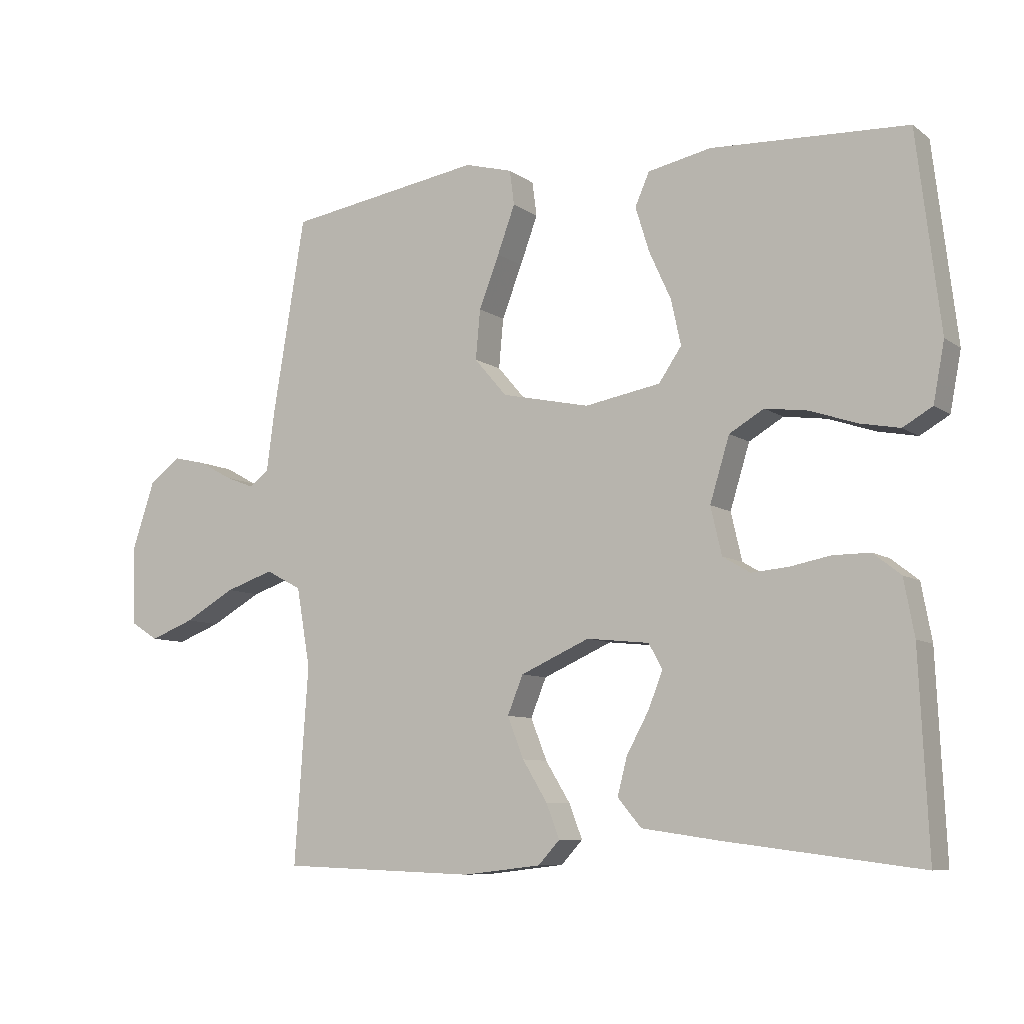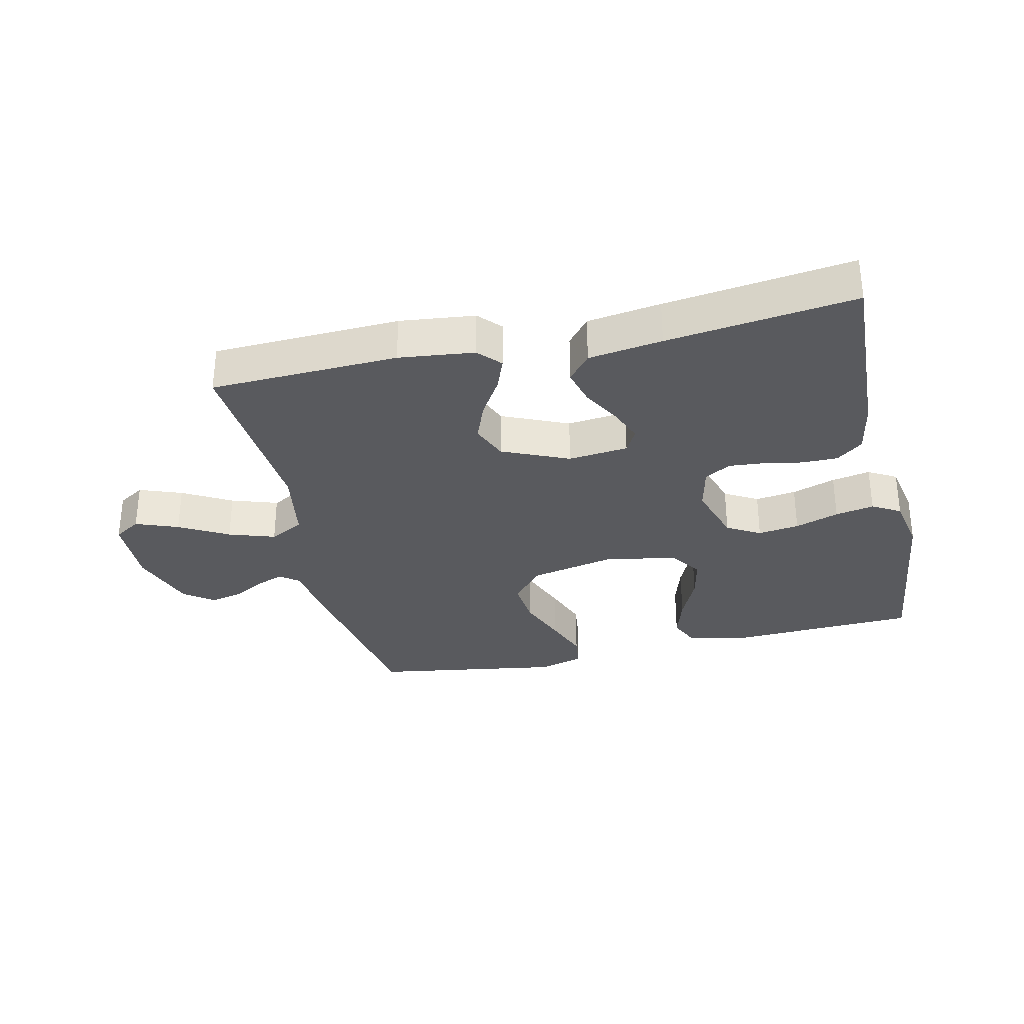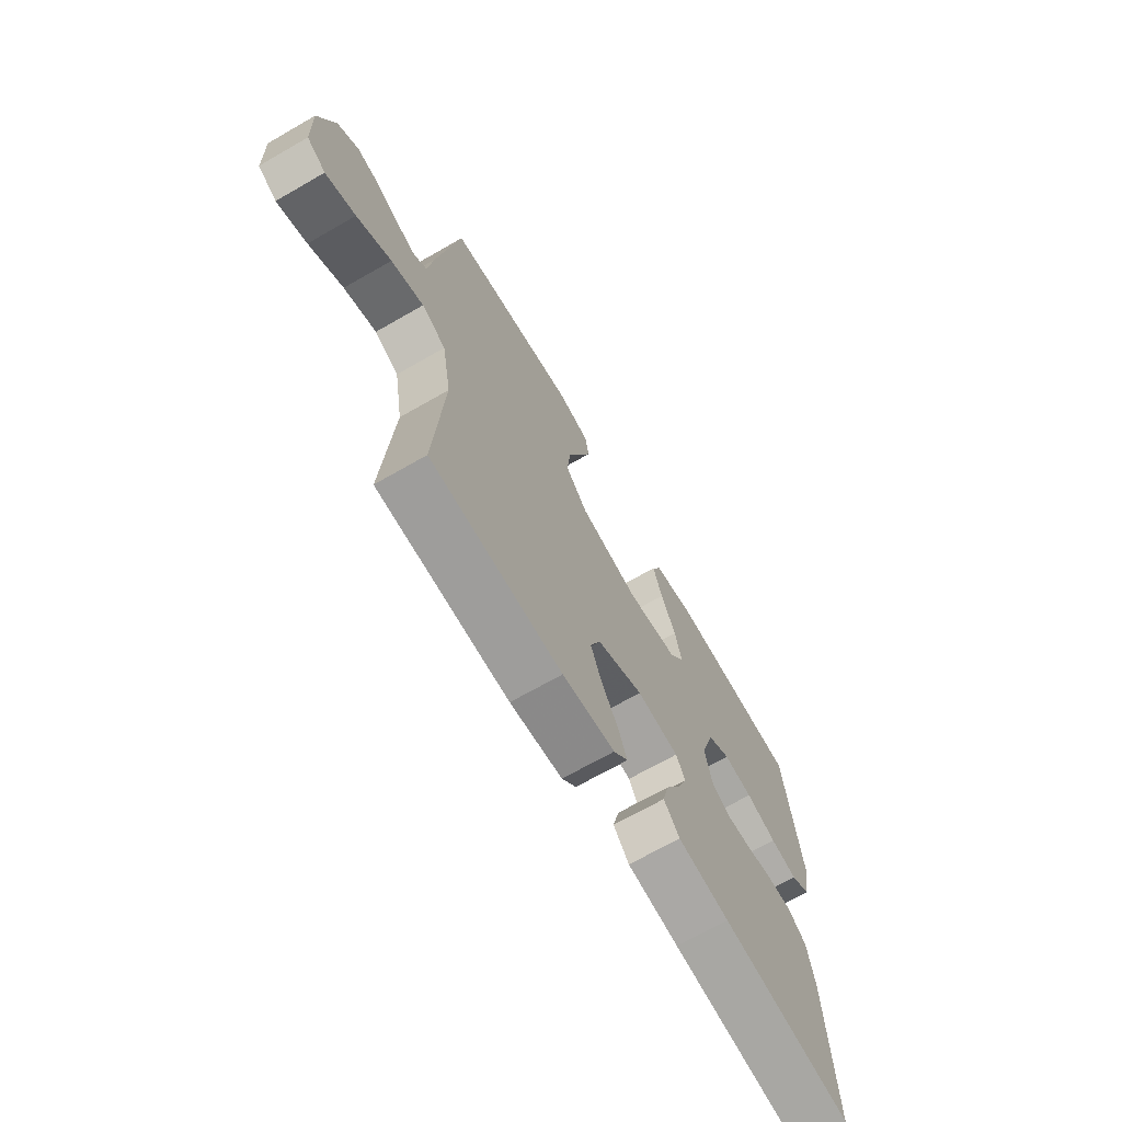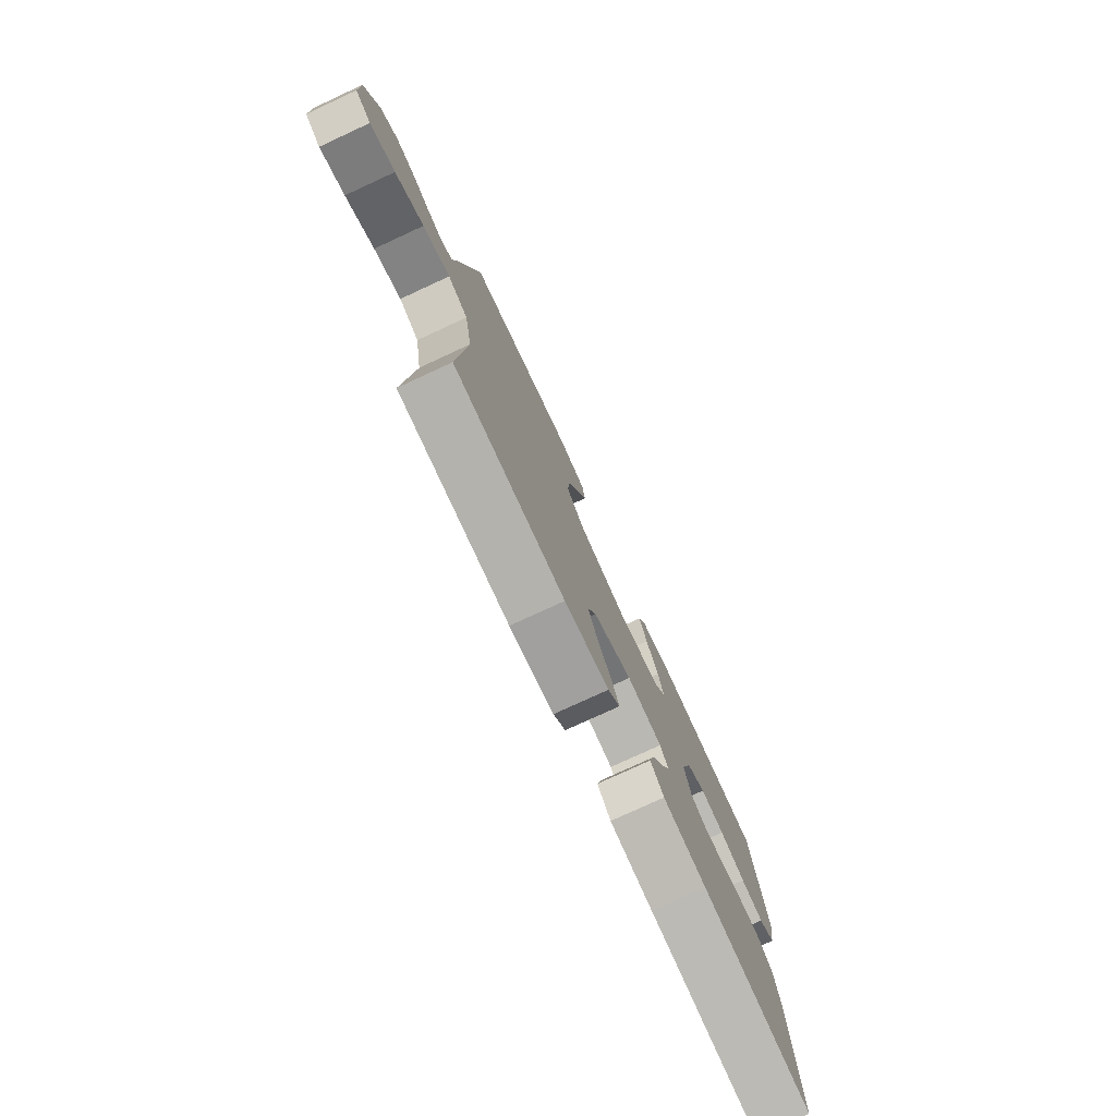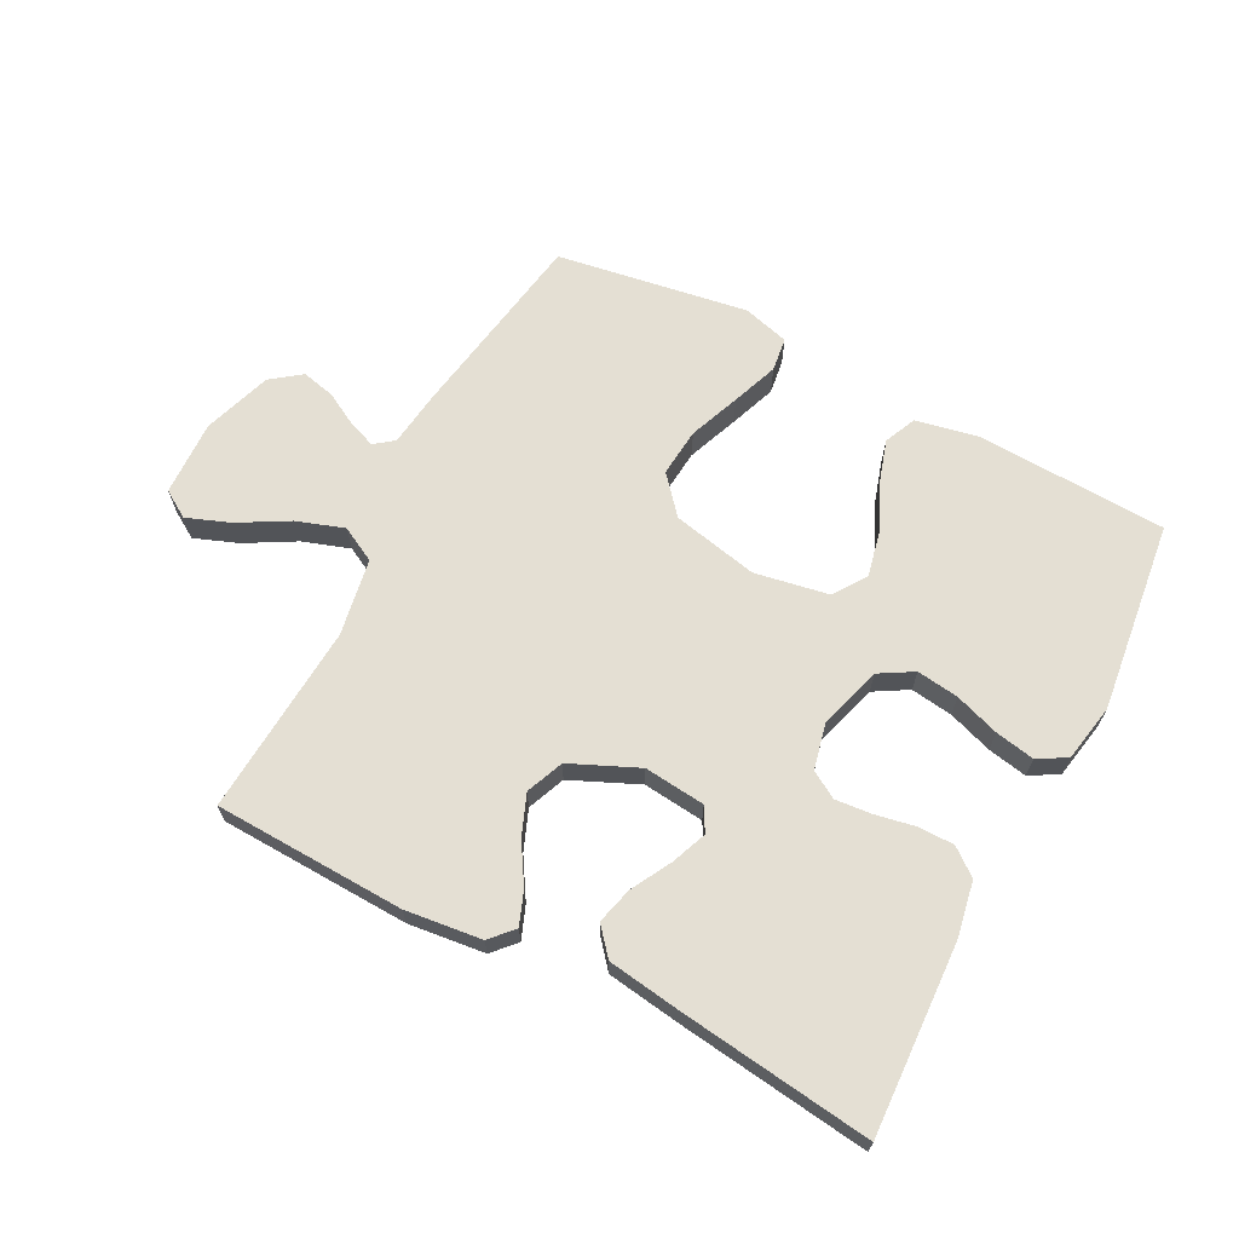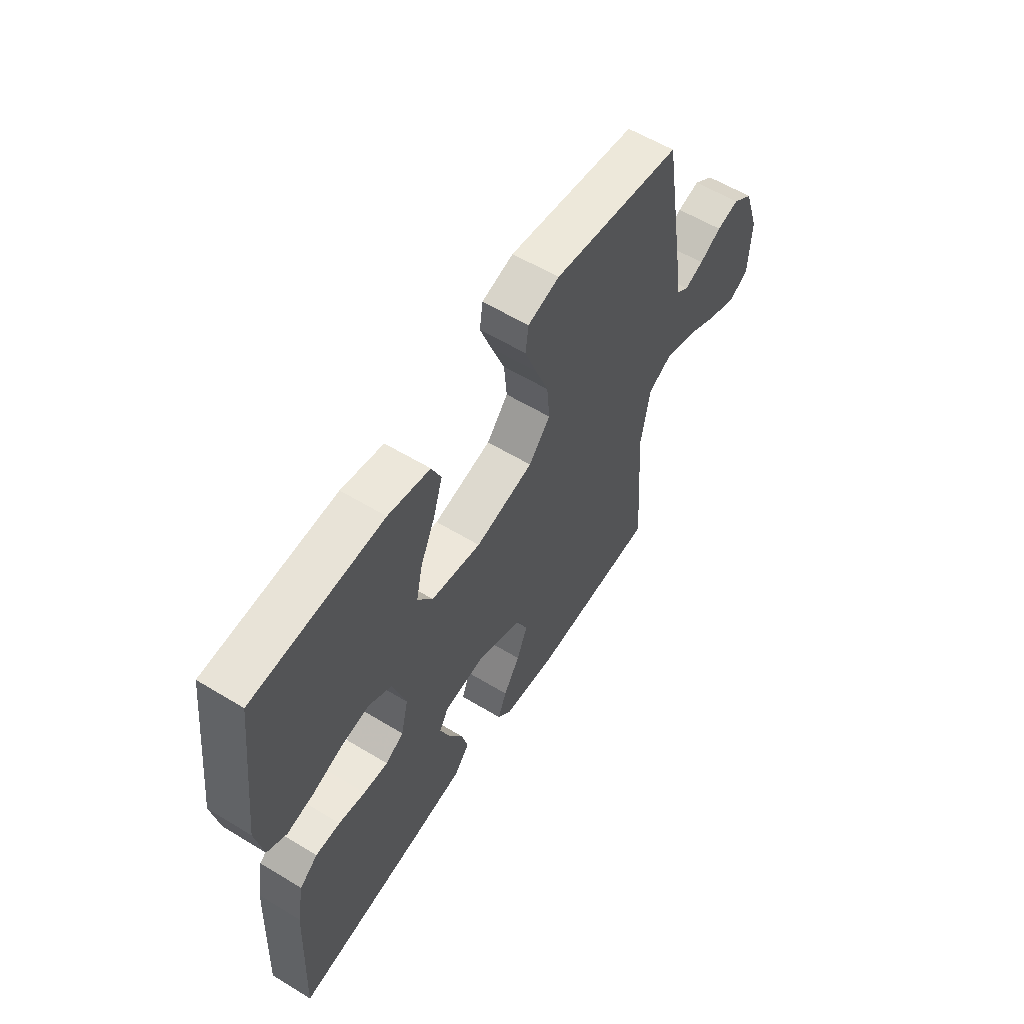
<metadata>
{"format":"obj","ext":"obj","renderer":"f3d","projection":"perspective","resolution":1024,"background":"white","views":[{"elev":-8.2,"azim":-150.7,"up":"+Z"},{"elev":-31.6,"azim":-167.0,"up":"+Y"},{"elev":-68.8,"azim":119.9,"up":"+Z"},{"elev":-77.6,"azim":114.8,"up":"+Z"},{"elev":66.7,"azim":-152.5,"up":"+Y"},{"elev":58.5,"azim":-57.9,"up":"+Z"}]}
</metadata>
<code>
v -0.5 0.07 -0.5
v -0.486 0.07 -0.2
v -0.47 0.07 -0.114
v -0.428 0.07 -0.081
v -0.371 0.07 -0.081
v -0.309 0.07 -0.093
v -0.252 0.07 -0.098
v -0.21 0.07 -0.073
v -0.193 0.07 0
v -0.223 0.07 0.098
v -0.276 0.07 0.129
v -0.342 0.07 0.12
v -0.412 0.07 0.096
v -0.474 0.07 0.084
v -0.519 0.07 0.11
v -0.536 0.07 0.2
v -0.5 0.07 0.5
v -0.2 0.07 0.513
v -0.103 0.07 0.493
v -0.081 0.07 0.443
v -0.102 0.07 0.375
v -0.136 0.07 0.3
v -0.151 0.07 0.231
v -0.116 0.07 0.18
v 0 0.07 0.159
v 0.135 0.07 0.188
v 0.185 0.07 0.246
v 0.178 0.07 0.322
v 0.147 0.07 0.402
v 0.12 0.07 0.475
v 0.127 0.07 0.528
v 0.2 0.07 0.548
v 0.5 0.07 0.5
v 0.55 0.07 0.2
v 0.562 0.07 0.109
v 0.592 0.07 0.086
v 0.636 0.07 0.103
v 0.687 0.07 0.131
v 0.739 0.07 0.143
v 0.786 0.07 0.108
v 0.822 0.07 0
v 0.818 0.07 -0.118
v 0.775 0.07 -0.145
v 0.707 0.07 -0.119
v 0.629 0.07 -0.075
v 0.555 0.07 -0.05
v 0.5 0.07 -0.079
v 0.479 0.07 -0.2
v 0.5 0.07 -0.5
v 0.2 0.07 -0.511
v 0.08 0.07 -0.497
v 0.047 0.07 -0.461
v 0.067 0.07 -0.409
v 0.105 0.07 -0.347
v 0.13 0.07 -0.284
v 0.106 0.07 -0.225
v 0 0.07 -0.178
v -0.096 0.07 -0.188
v -0.117 0.07 -0.226
v -0.095 0.07 -0.282
v -0.061 0.07 -0.344
v -0.046 0.07 -0.402
v -0.082 0.07 -0.445
v -0.2 0.07 -0.462
v -0.5 0 -0.5
v -0.486 0 -0.2
v -0.47 0 -0.114
v -0.428 0 -0.081
v -0.371 0 -0.081
v -0.309 0 -0.093
v -0.252 0 -0.098
v -0.21 0 -0.073
v -0.193 0 0
v -0.223 0 0.098
v -0.276 0 0.129
v -0.342 0 0.12
v -0.412 0 0.096
v -0.474 0 0.084
v -0.519 0 0.11
v -0.536 0 0.2
v -0.5 0 0.5
v -0.2 0 0.513
v -0.103 0 0.493
v -0.081 0 0.443
v -0.102 0 0.375
v -0.136 0 0.3
v -0.151 0 0.231
v -0.116 0 0.18
v 0 0 0.159
v 0.135 0 0.188
v 0.185 0 0.246
v 0.178 0 0.322
v 0.147 0 0.402
v 0.12 0 0.475
v 0.127 0 0.528
v 0.2 0 0.548
v 0.5 0 0.5
v 0.55 0 0.2
v 0.562 0 0.109
v 0.592 0 0.086
v 0.636 0 0.103
v 0.687 0 0.131
v 0.739 0 0.143
v 0.786 0 0.108
v 0.822 0 0
v 0.818 0 -0.118
v 0.775 0 -0.145
v 0.707 0 -0.119
v 0.629 0 -0.075
v 0.555 0 -0.05
v 0.5 0 -0.079
v 0.479 0 -0.2
v 0.5 0 -0.5
v 0.2 0 -0.511
v 0.08 0 -0.497
v 0.047 0 -0.461
v 0.067 0 -0.409
v 0.105 0 -0.347
v 0.13 0 -0.284
v 0.106 0 -0.225
v 0 0 -0.178
v -0.096 0 -0.188
v -0.117 0 -0.226
v -0.095 0 -0.282
v -0.061 0 -0.344
v -0.046 0 -0.402
v -0.082 0 -0.445
v -0.2 0 -0.462
f 4 5 6
f 3 4 6
f 2 3 6
f 1 2 6
f 64 1 6
f 63 64 6
f 62 63 6
f 61 62 6
f 60 61 6
f 59 60 6 7
f 58 59 7 8
f 57 58 8 9
f 56 57 9 10
f 52 53 54
f 51 52 54
f 50 51 54
f 49 50 54
f 48 49 54
f 47 48 54 55
f 43 44 45
f 42 43 45
f 41 42 45
f 40 41 45
f 39 40 45
f 38 39 45
f 37 38 45
f 36 37 45 46
f 35 36 46 47
f 34 35 47
f 33 34 47
f 32 33 47
f 31 32 47
f 30 31 47
f 29 30 47
f 28 29 47
f 20 21 22
f 19 20 22
f 18 19 22
f 17 18 22
f 16 17 22
f 15 16 22
f 14 15 22
f 13 14 22
f 12 13 22
f 11 12 22 23
f 10 11 23 24
f 47 55 56
f 10 24 25
f 56 10 25
f 47 56 25
f 27 28 47
f 26 27 47
f 25 26 47
f 70 69 68
f 70 68 67
f 70 67 66
f 70 66 65
f 70 65 128
f 70 128 127
f 70 127 126
f 70 126 125
f 70 125 124
f 71 70 124 123
f 72 71 123 122
f 73 72 122 121
f 74 73 121 120
f 118 117 116
f 118 116 115
f 118 115 114
f 118 114 113
f 118 113 112
f 119 118 112 111
f 109 108 107
f 109 107 106
f 109 106 105
f 109 105 104
f 109 104 103
f 109 103 102
f 109 102 101
f 110 109 101 100
f 111 110 100 99
f 111 99 98
f 111 98 97
f 111 97 96
f 111 96 95
f 111 95 94
f 111 94 93
f 111 93 92
f 86 85 84
f 86 84 83
f 86 83 82
f 86 82 81
f 86 81 80
f 86 80 79
f 86 79 78
f 86 78 77
f 86 77 76
f 87 86 76 75
f 88 87 75 74
f 120 119 111
f 89 88 74
f 89 74 120
f 89 120 111
f 111 92 91
f 111 91 90
f 111 90 89
f 1 65 66 2
f 2 66 67 3
f 3 67 68 4
f 4 68 69 5
f 5 69 70 6
f 6 70 71 7
f 7 71 72 8
f 8 72 73 9
f 9 73 74 10
f 10 74 75 11
f 11 75 76 12
f 12 76 77 13
f 13 77 78 14
f 14 78 79 15
f 15 79 80 16
f 16 80 81 17
f 17 81 82 18
f 18 82 83 19
f 19 83 84 20
f 20 84 85 21
f 21 85 86 22
f 22 86 87 23
f 23 87 88 24
f 24 88 89 25
f 25 89 90 26
f 26 90 91 27
f 27 91 92 28
f 28 92 93 29
f 29 93 94 30
f 30 94 95 31
f 31 95 96 32
f 32 96 97 33
f 33 97 98 34
f 34 98 99 35
f 35 99 100 36
f 36 100 101 37
f 37 101 102 38
f 38 102 103 39
f 39 103 104 40
f 40 104 105 41
f 41 105 106 42
f 42 106 107 43
f 43 107 108 44
f 44 108 109 45
f 45 109 110 46
f 46 110 111 47
f 47 111 112 48
f 48 112 113 49
f 49 113 114 50
f 50 114 115 51
f 51 115 116 52
f 52 116 117 53
f 53 117 118 54
f 54 118 119 55
f 55 119 120 56
f 56 120 121 57
f 57 121 122 58
f 58 122 123 59
f 59 123 124 60
f 60 124 125 61
f 61 125 126 62
f 62 126 127 63
f 63 127 128 64
f 64 128 65 1

</code>
